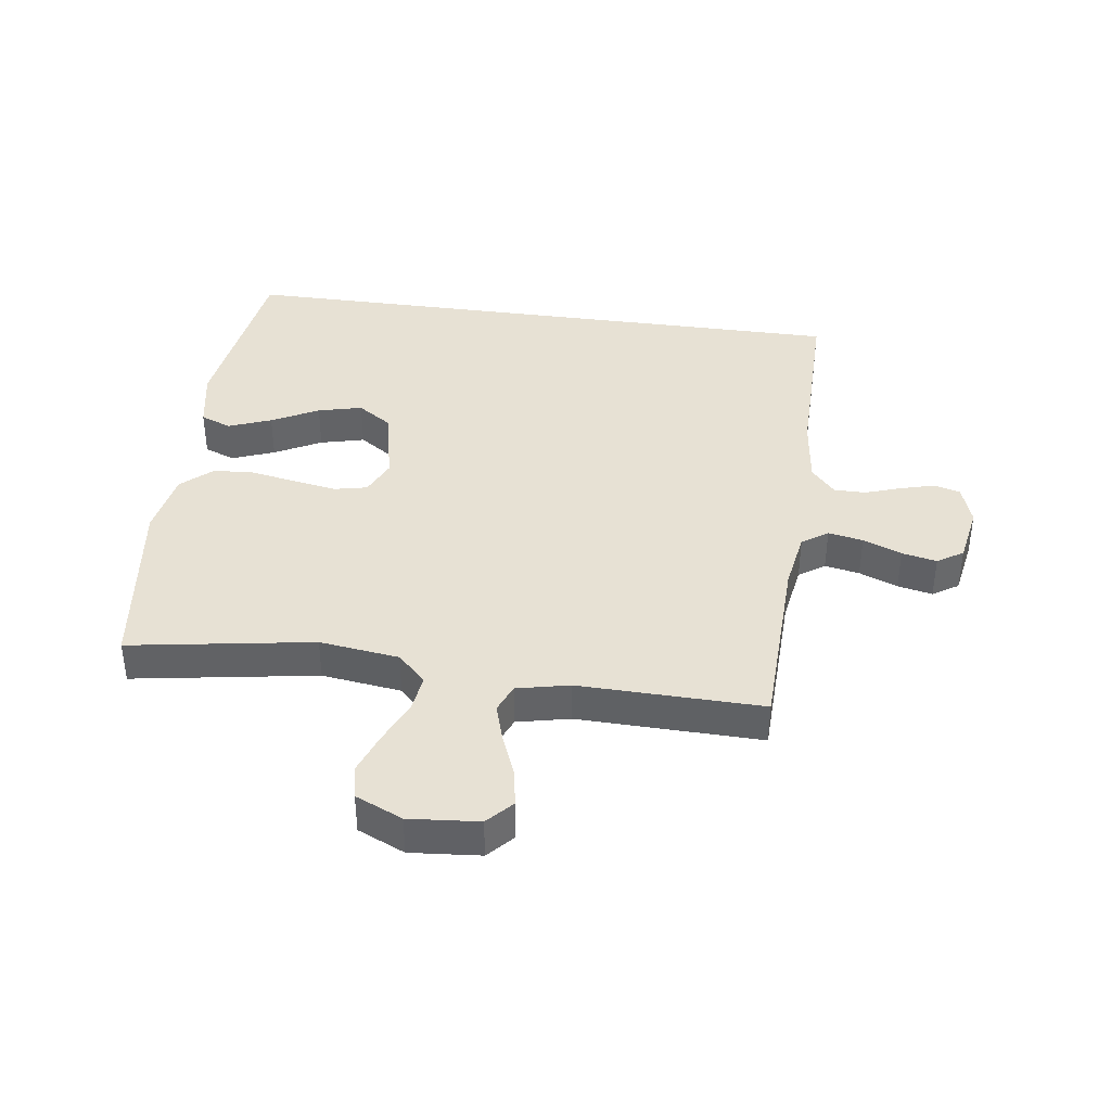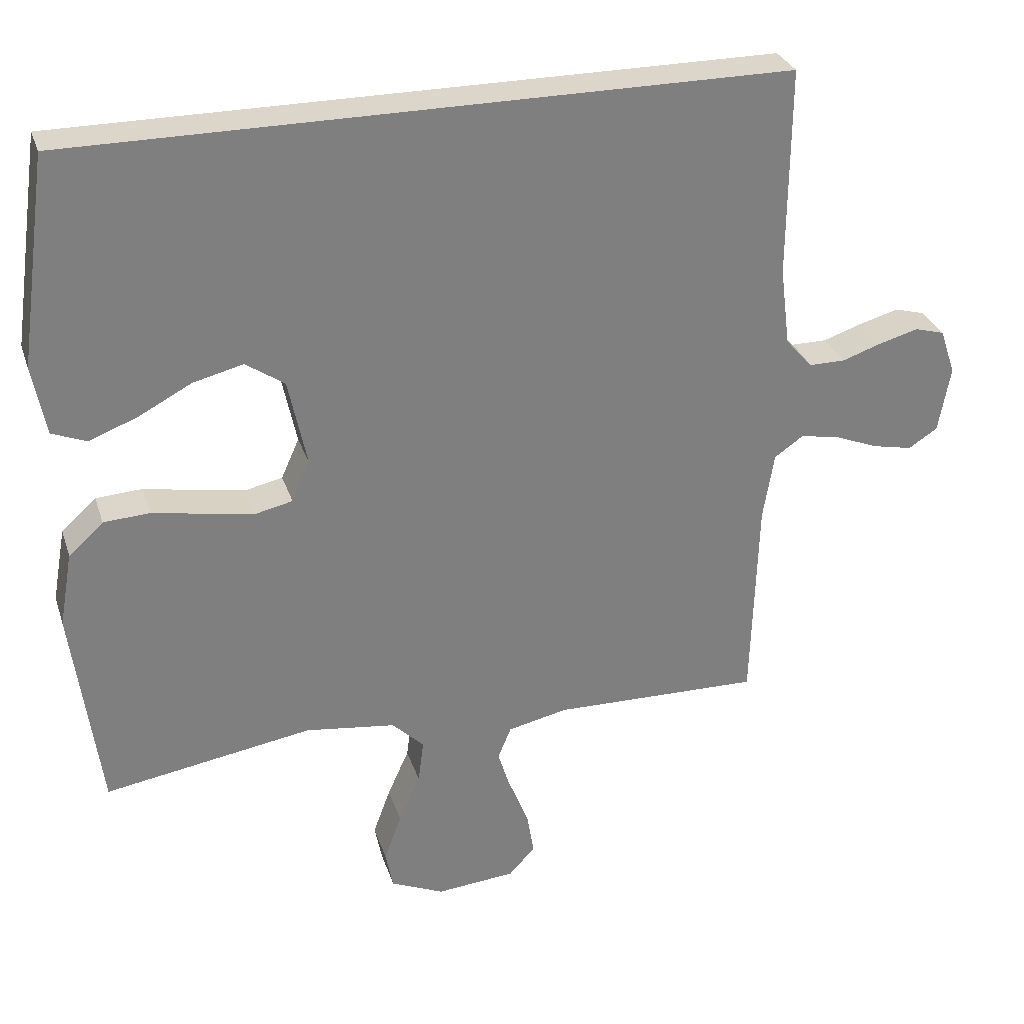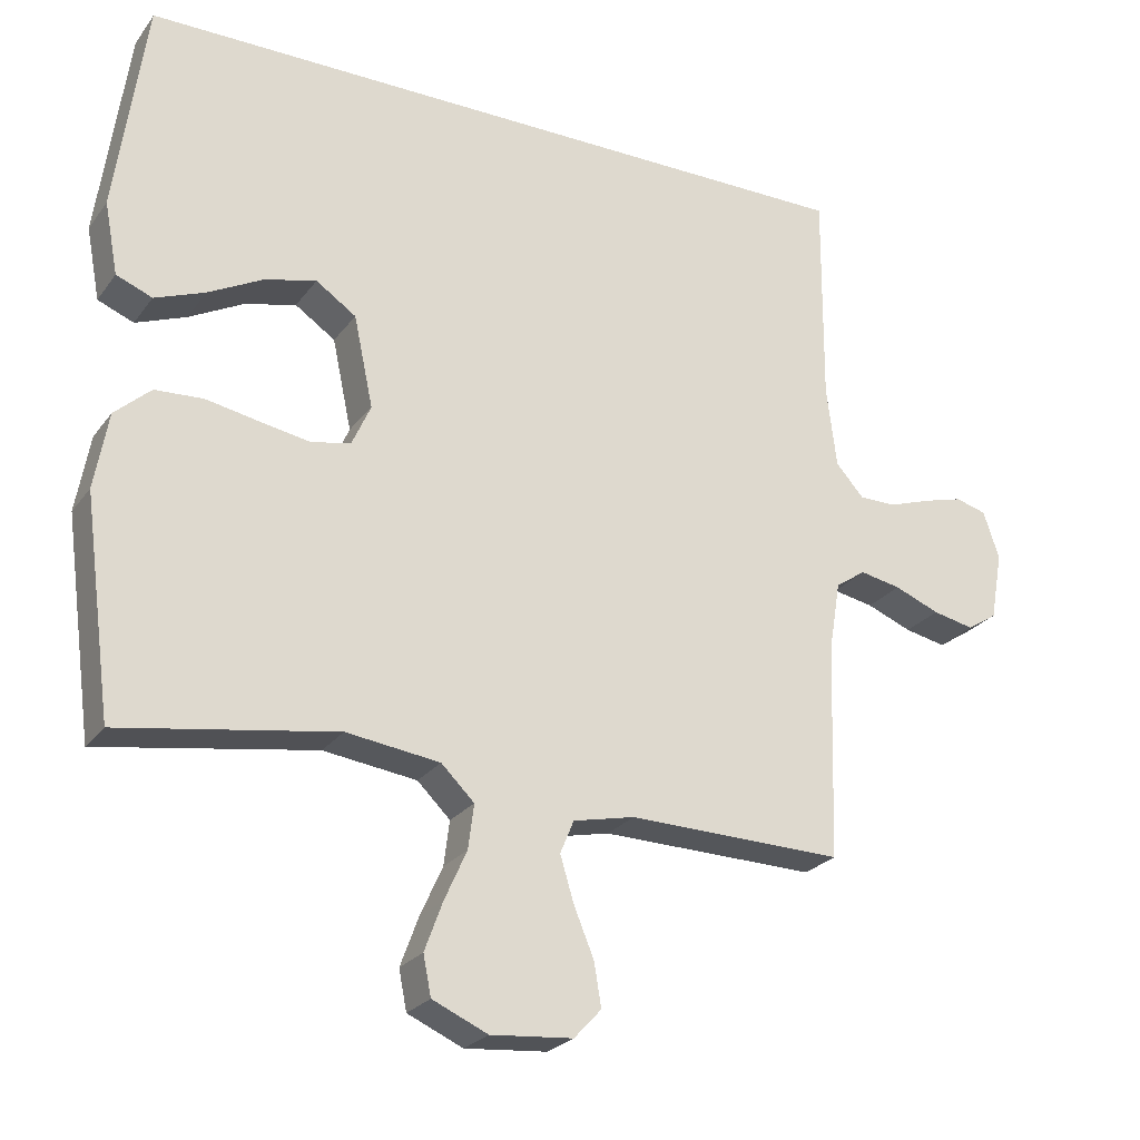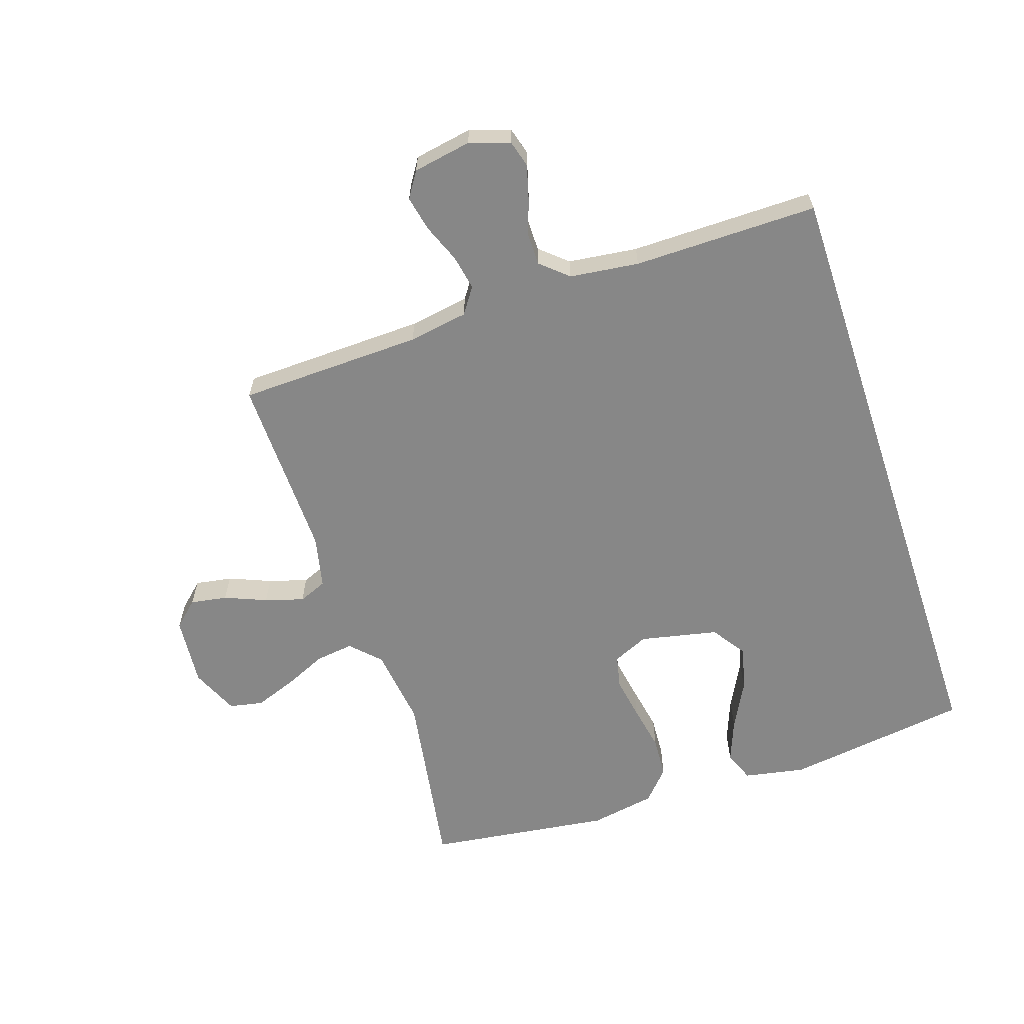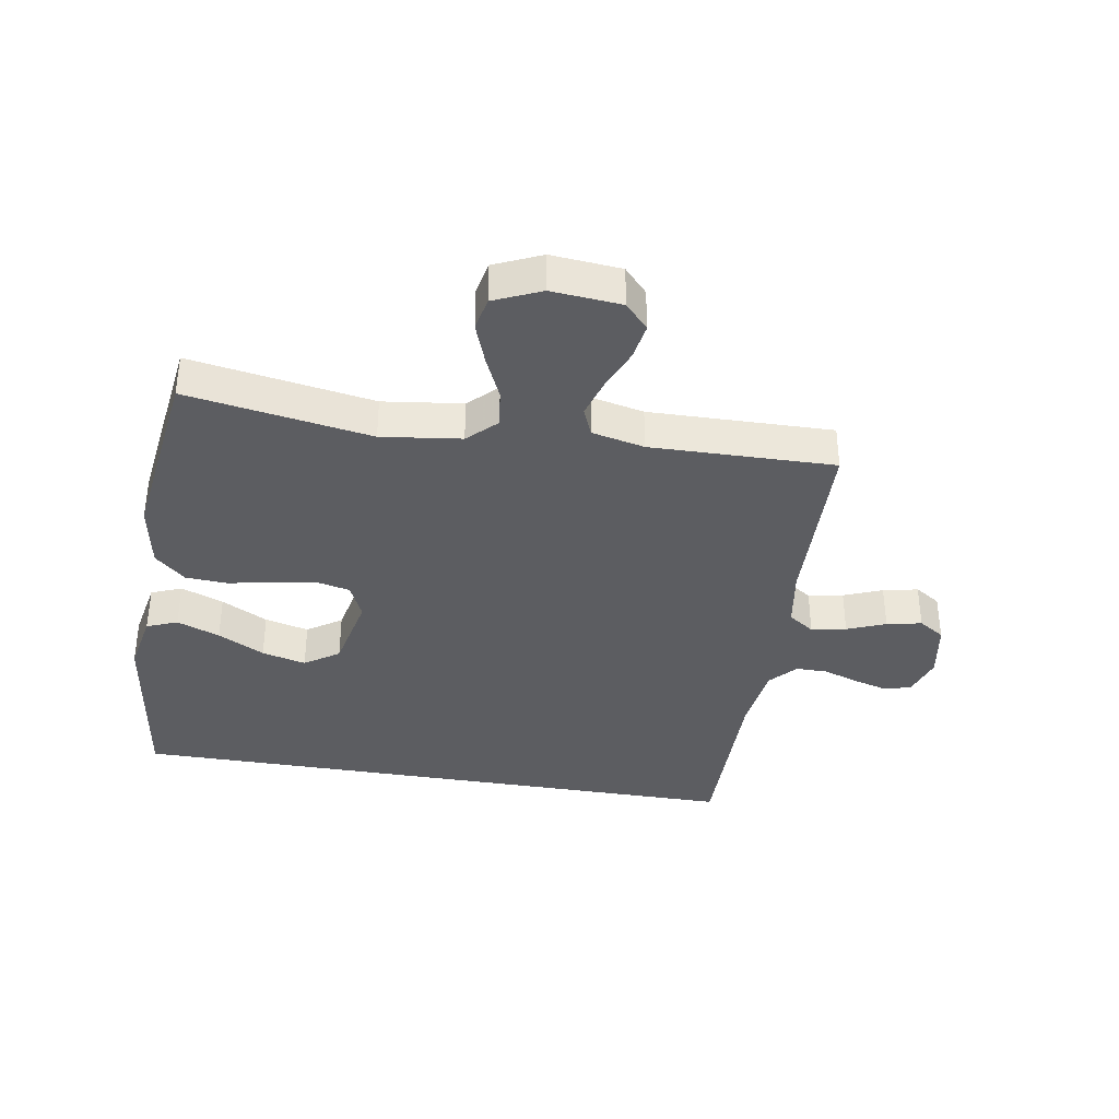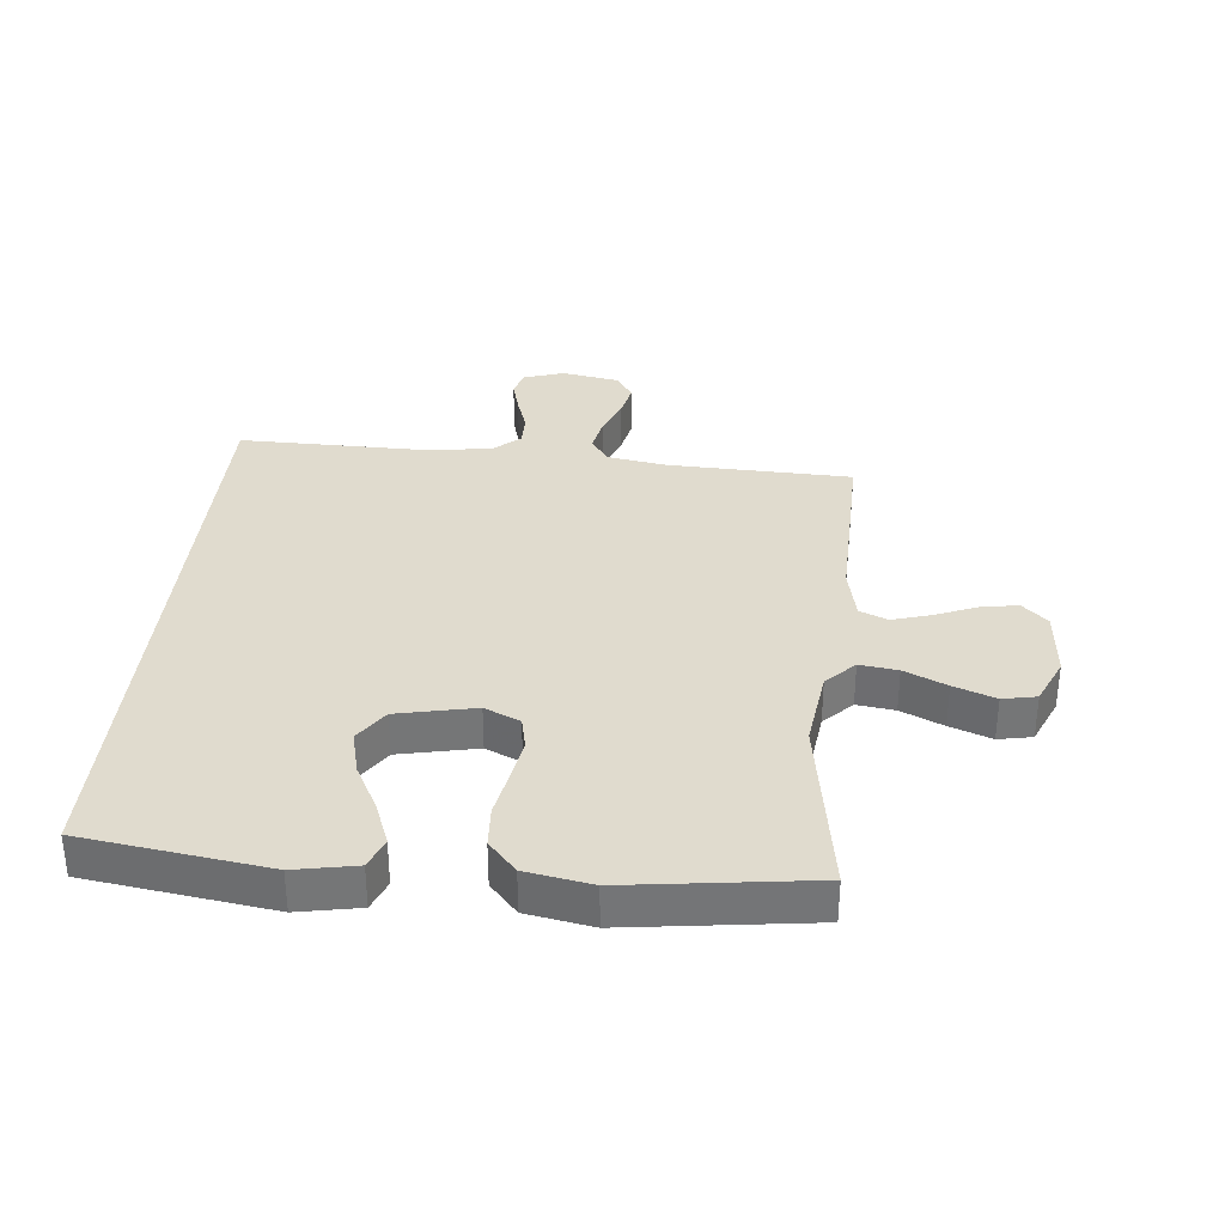
<metadata>
{"format":"obj","ext":"obj","renderer":"f3d","projection":"perspective","resolution":1024,"background":"white","views":[{"elev":39.5,"azim":-172.1,"up":"+Y"},{"elev":30.1,"azim":163.3,"up":"+Z"},{"elev":-24.8,"azim":152.4,"up":"+Z"},{"elev":-62.3,"azim":-71.6,"up":"+Y"},{"elev":-37.1,"azim":170.5,"up":"+Y"},{"elev":33.7,"azim":95.6,"up":"+Y"}]}
</metadata>
<code>
v -0.521 0.07 0.5
v 0.507 0.07 0.5
v 0.549 0.07 0.2
v 0.53 0.07 0.1
v 0.48 0.07 0.08
v 0.41 0.07 0.107
v 0.334 0.07 0.147
v 0.262 0.07 0.165
v 0.206 0.07 0.127
v 0.179 0.07 0
v 0.205 0.07 -0.058
v 0.259 0.07 -0.07
v 0.329 0.07 -0.058
v 0.404 0.07 -0.044
v 0.471 0.07 -0.048
v 0.521 0.07 -0.093
v 0.54 0.07 -0.2
v 0.5 0.07 -0.5
v 0.2 0.07 -0.451
v 0.07 0.07 -0.468
v 0.024 0.07 -0.513
v 0.032 0.07 -0.575
v 0.063 0.07 -0.644
v 0.088 0.07 -0.712
v 0.077 0.07 -0.767
v 0 0.07 -0.801
v -0.114 0.07 -0.791
v -0.152 0.07 -0.75
v -0.142 0.07 -0.69
v -0.114 0.07 -0.622
v -0.095 0.07 -0.559
v -0.114 0.07 -0.513
v -0.2 0.07 -0.494
v -0.5 0.07 -0.5
v -0.509 0.07 -0.2
v -0.525 0.07 -0.103
v -0.567 0.07 -0.074
v -0.624 0.07 -0.085
v -0.687 0.07 -0.11
v -0.744 0.07 -0.122
v -0.786 0.07 -0.095
v -0.803 0.07 0
v -0.781 0.07 0.066
v -0.738 0.07 0.078
v -0.683 0.07 0.063
v -0.624 0.07 0.043
v -0.572 0.07 0.043
v -0.533 0.07 0.087
v -0.519 0.07 0.2
v -0.521 0 0.5
v 0.507 0 0.5
v 0.549 0 0.2
v 0.53 0 0.1
v 0.48 0 0.08
v 0.41 0 0.107
v 0.334 0 0.147
v 0.262 0 0.165
v 0.206 0 0.127
v 0.179 0 0
v 0.205 0 -0.058
v 0.259 0 -0.07
v 0.329 0 -0.058
v 0.404 0 -0.044
v 0.471 0 -0.048
v 0.521 0 -0.093
v 0.54 0 -0.2
v 0.5 0 -0.5
v 0.2 0 -0.451
v 0.07 0 -0.468
v 0.024 0 -0.513
v 0.032 0 -0.575
v 0.063 0 -0.644
v 0.088 0 -0.712
v 0.077 0 -0.767
v 0 0 -0.801
v -0.114 0 -0.791
v -0.152 0 -0.75
v -0.142 0 -0.69
v -0.114 0 -0.622
v -0.095 0 -0.559
v -0.114 0 -0.513
v -0.2 0 -0.494
v -0.5 0 -0.5
v -0.509 0 -0.2
v -0.525 0 -0.103
v -0.567 0 -0.074
v -0.624 0 -0.085
v -0.687 0 -0.11
v -0.744 0 -0.122
v -0.786 0 -0.095
v -0.803 0 0
v -0.781 0 0.066
v -0.738 0 0.078
v -0.683 0 0.063
v -0.624 0 0.043
v -0.572 0 0.043
v -0.533 0 0.087
v -0.519 0 0.2
f 44 45 46
f 43 44 46
f 42 43 46
f 41 42 46
f 40 41 46
f 39 40 46
f 38 39 46
f 37 38 46 47
f 36 37 47 48
f 33 34 35
f 36 48 49
f 35 36 49
f 33 35 49
f 32 33 49
f 28 29 30
f 27 28 30
f 26 27 30
f 25 26 30
f 24 25 30
f 23 24 30
f 22 23 30
f 21 22 30 31
f 20 21 31 32
f 17 18 19
f 16 17 19
f 15 16 19
f 14 15 19
f 13 14 19
f 12 13 19 20
f 11 12 20 32
f 5 6 7
f 4 5 7
f 3 4 7
f 2 3 7
f 2 7 8
f 1 2 8 9
f 32 49 1
f 11 32 1
f 10 11 1
f 1 9 10
f 95 94 93
f 95 93 92
f 95 92 91
f 95 91 90
f 95 90 89
f 95 89 88
f 95 88 87
f 96 95 87 86
f 97 96 86 85
f 84 83 82
f 98 97 85
f 98 85 84
f 98 84 82
f 98 82 81
f 79 78 77
f 79 77 76
f 79 76 75
f 79 75 74
f 79 74 73
f 79 73 72
f 79 72 71
f 80 79 71 70
f 81 80 70 69
f 68 67 66
f 68 66 65
f 68 65 64
f 68 64 63
f 68 63 62
f 69 68 62 61
f 81 69 61 60
f 56 55 54
f 56 54 53
f 56 53 52
f 56 52 51
f 57 56 51
f 58 57 51 50
f 50 98 81
f 50 81 60
f 50 60 59
f 59 58 50
f 1 50 51 2
f 2 51 52 3
f 3 52 53 4
f 4 53 54 5
f 5 54 55 6
f 6 55 56 7
f 7 56 57 8
f 8 57 58 9
f 9 58 59 10
f 10 59 60 11
f 11 60 61 12
f 12 61 62 13
f 13 62 63 14
f 14 63 64 15
f 15 64 65 16
f 16 65 66 17
f 17 66 67 18
f 18 67 68 19
f 19 68 69 20
f 20 69 70 21
f 21 70 71 22
f 22 71 72 23
f 23 72 73 24
f 24 73 74 25
f 25 74 75 26
f 26 75 76 27
f 27 76 77 28
f 28 77 78 29
f 29 78 79 30
f 30 79 80 31
f 31 80 81 32
f 32 81 82 33
f 33 82 83 34
f 34 83 84 35
f 35 84 85 36
f 36 85 86 37
f 37 86 87 38
f 38 87 88 39
f 39 88 89 40
f 40 89 90 41
f 41 90 91 42
f 42 91 92 43
f 43 92 93 44
f 44 93 94 45
f 45 94 95 46
f 46 95 96 47
f 47 96 97 48
f 48 97 98 49
f 49 98 50 1

</code>
